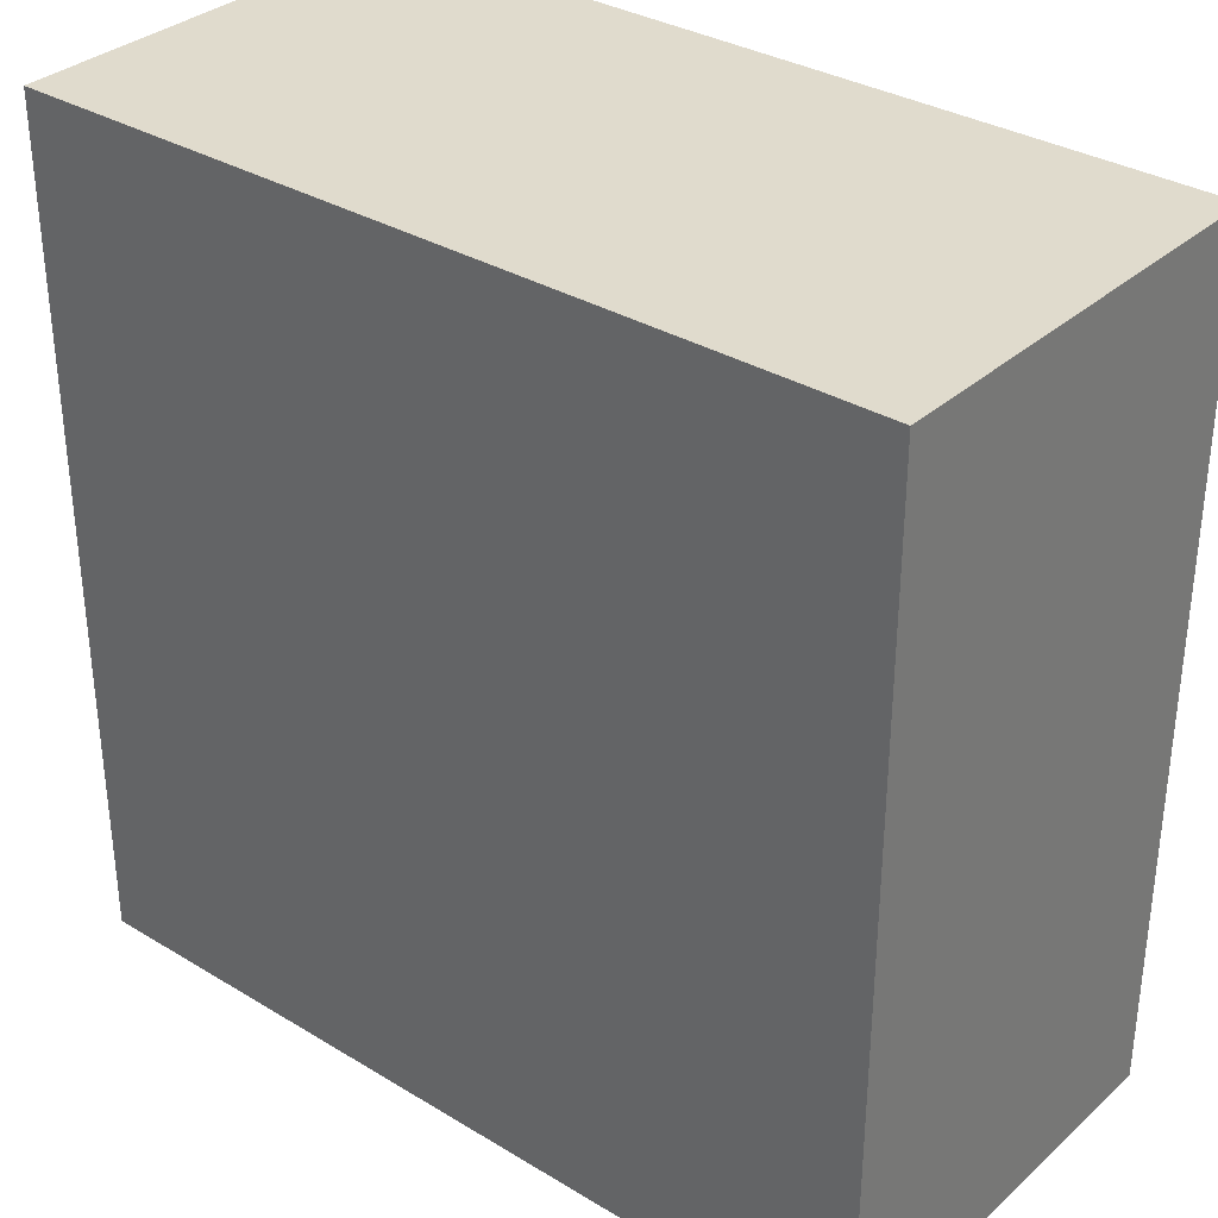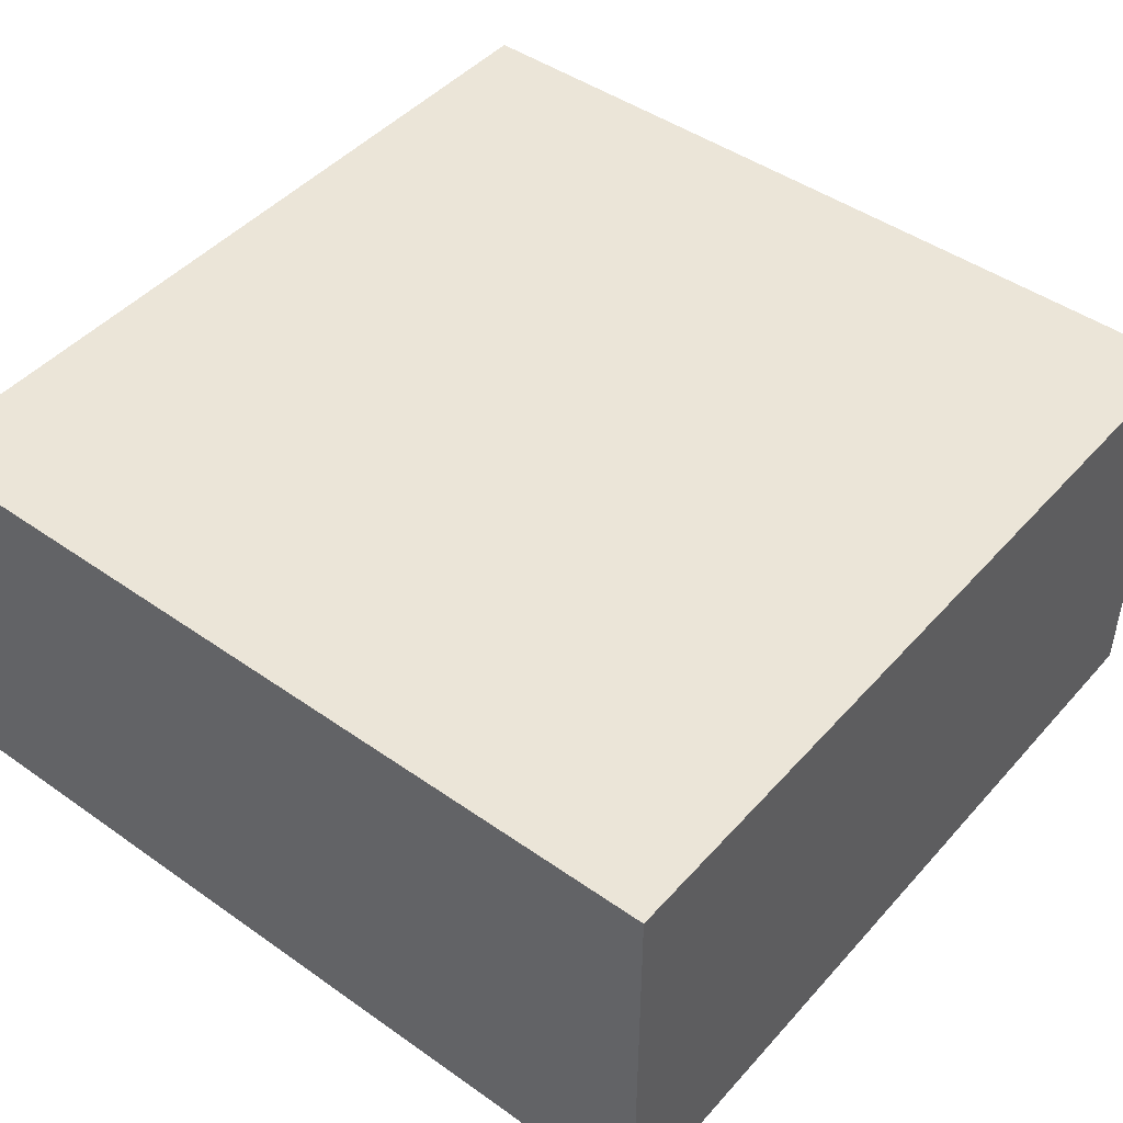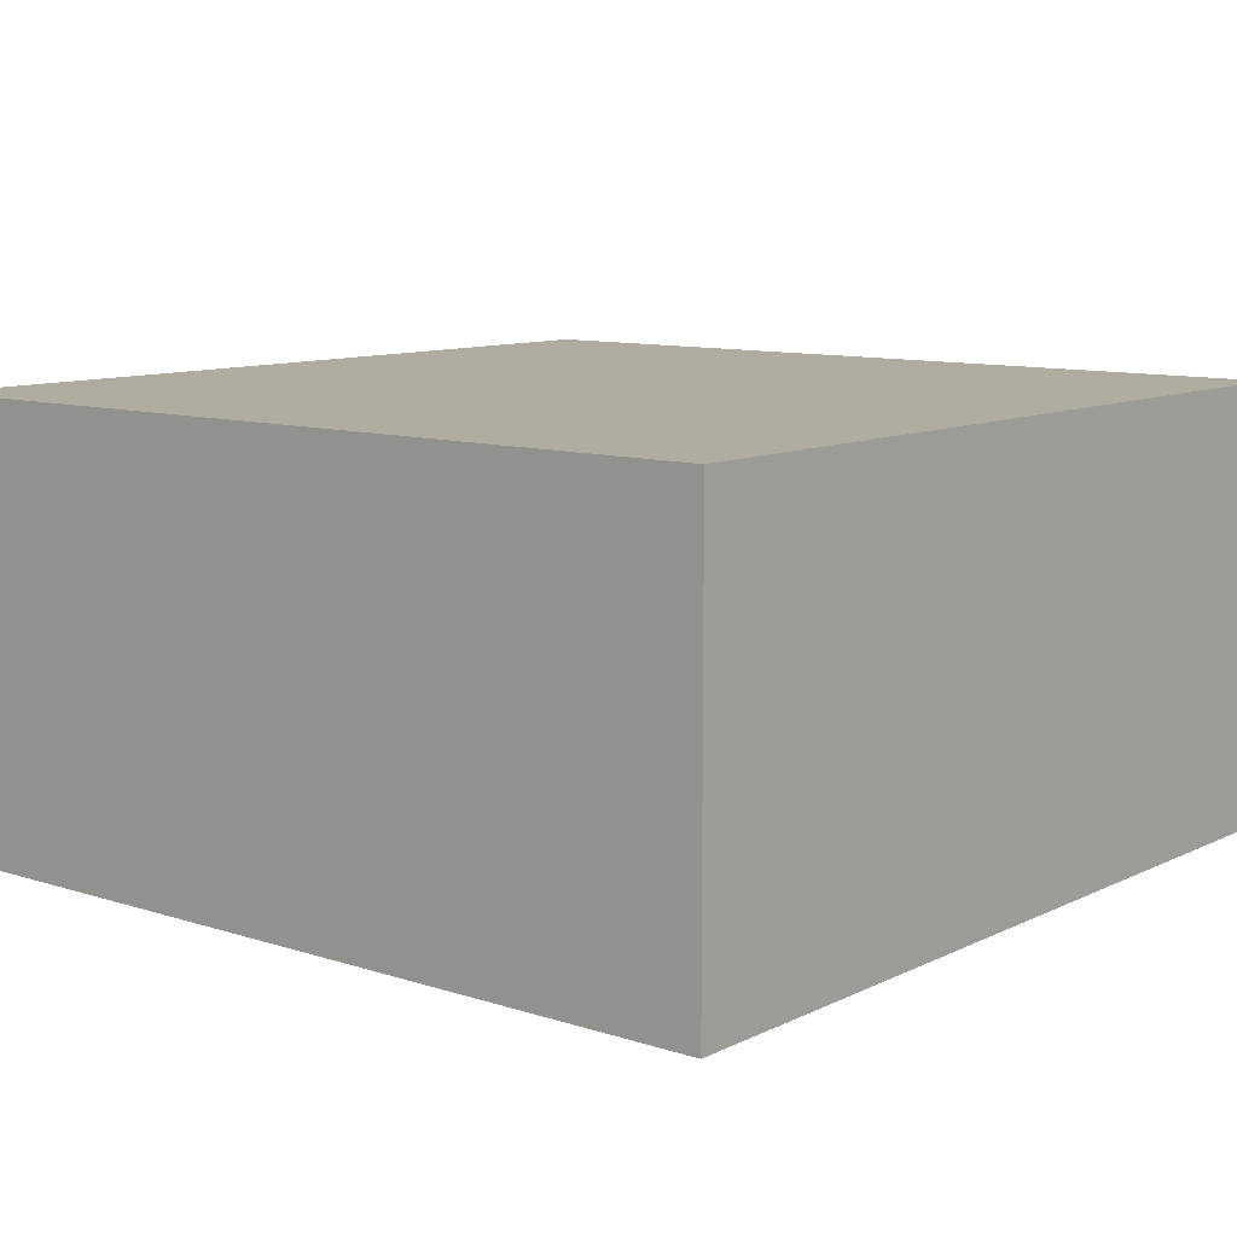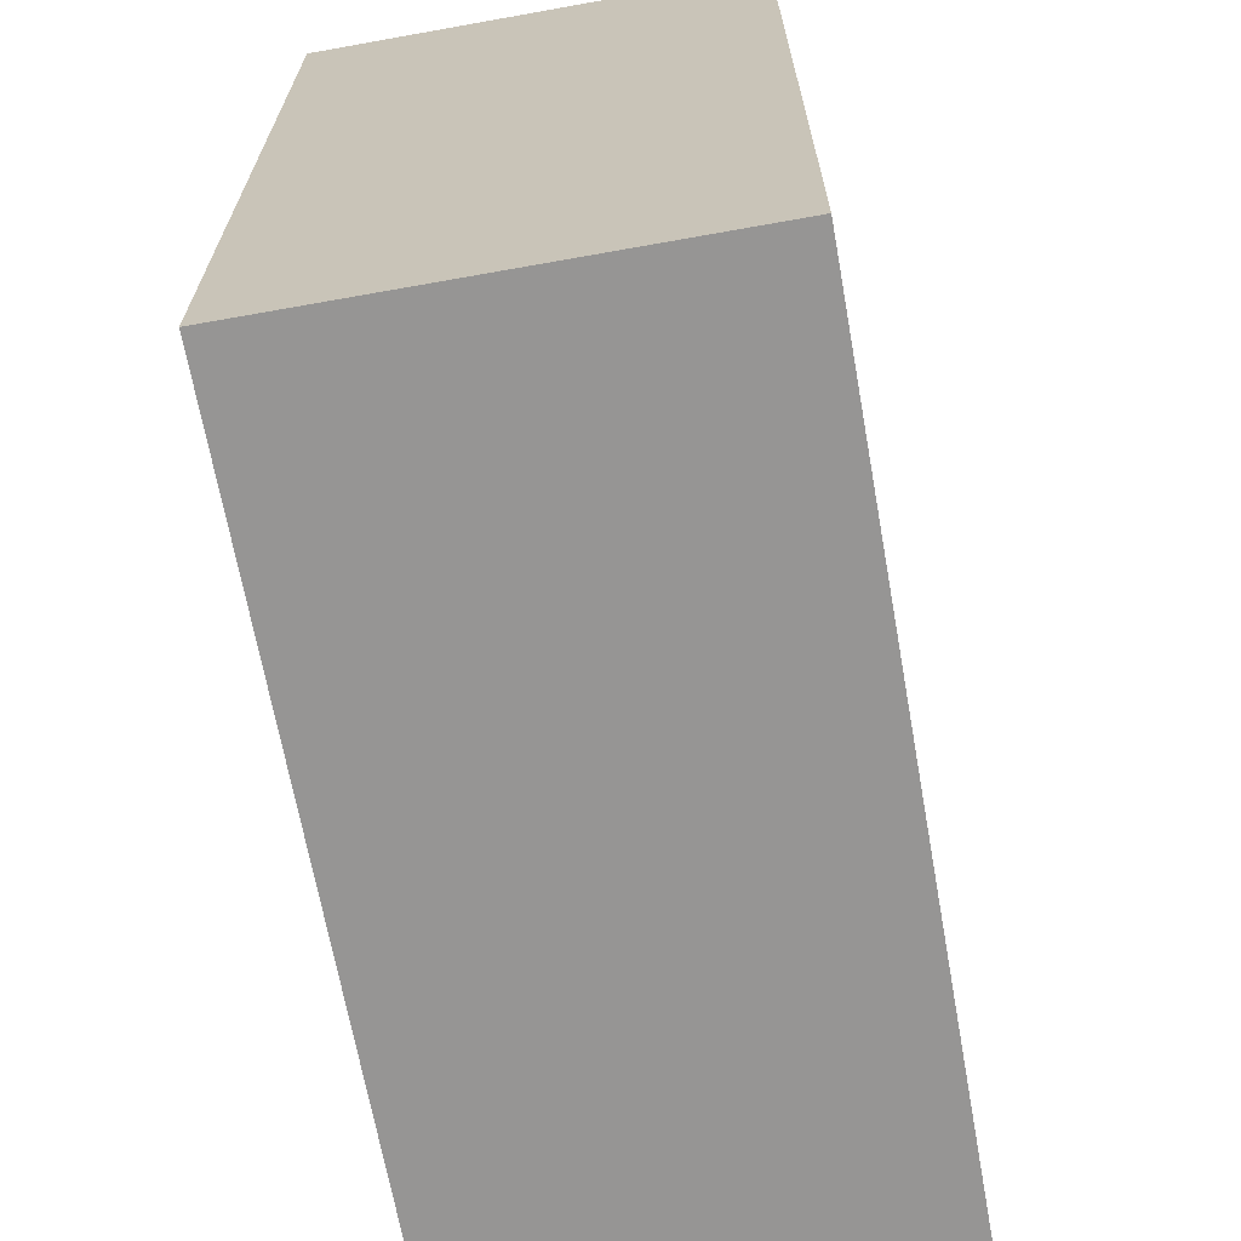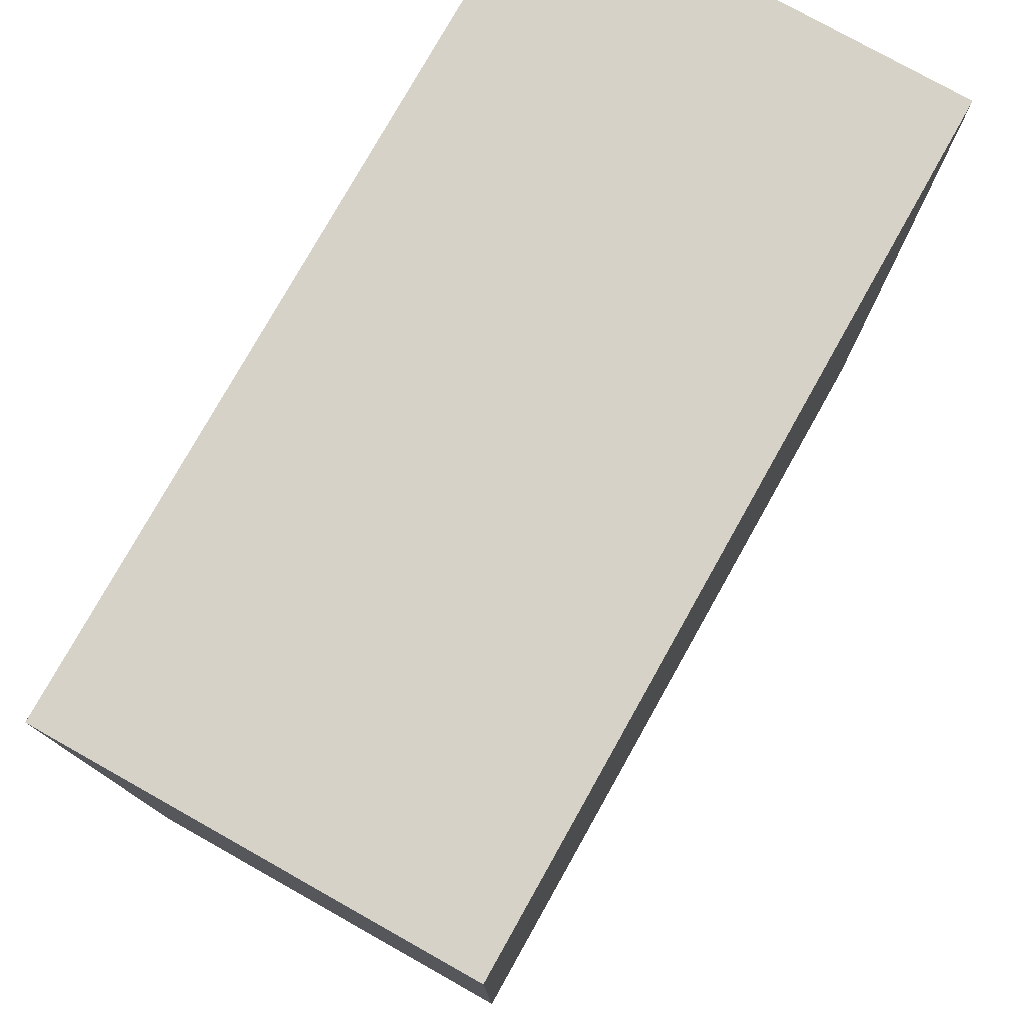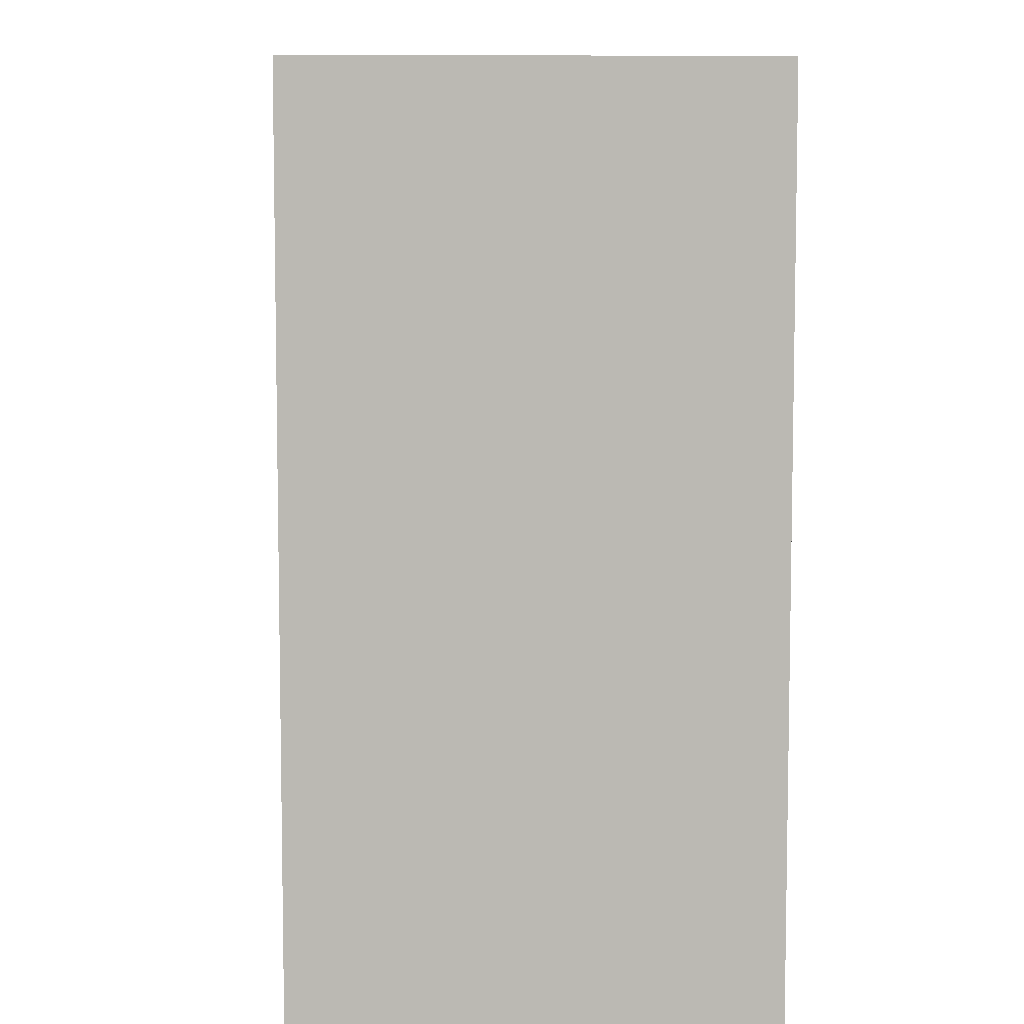
<metadata>
{"format":"obj","ext":"obj","renderer":"f3d","projection":"perspective","resolution":1024,"background":"white","views":[{"elev":33.3,"azim":39.6,"up":"+Y"},{"elev":45.9,"azim":-51.1,"up":"+Z"},{"elev":10.0,"azim":129.4,"up":"+Z"},{"elev":-67.5,"azim":-79.8,"up":"+Y"},{"elev":77.7,"azim":-60.7,"up":"+Y"},{"elev":7.2,"azim":87.3,"up":"+Y"}]}
</metadata>
<code>
v 11.5 11.5 10.5
v 11.5 11.5 11.5
v 11.5 13.5 10.5
v 11.5 13.5 11.5
v 13.5 11.5 10.5
v 13.5 11.5 11.5
v 13.5 13.5 10.5
v 13.5 13.5 11.5
f 1 2 4 3
f 1 5 6 2
f 5 7 8 6
f 3 4 8 7
f 2 6 8 4
f 1 3 7 5

</code>
